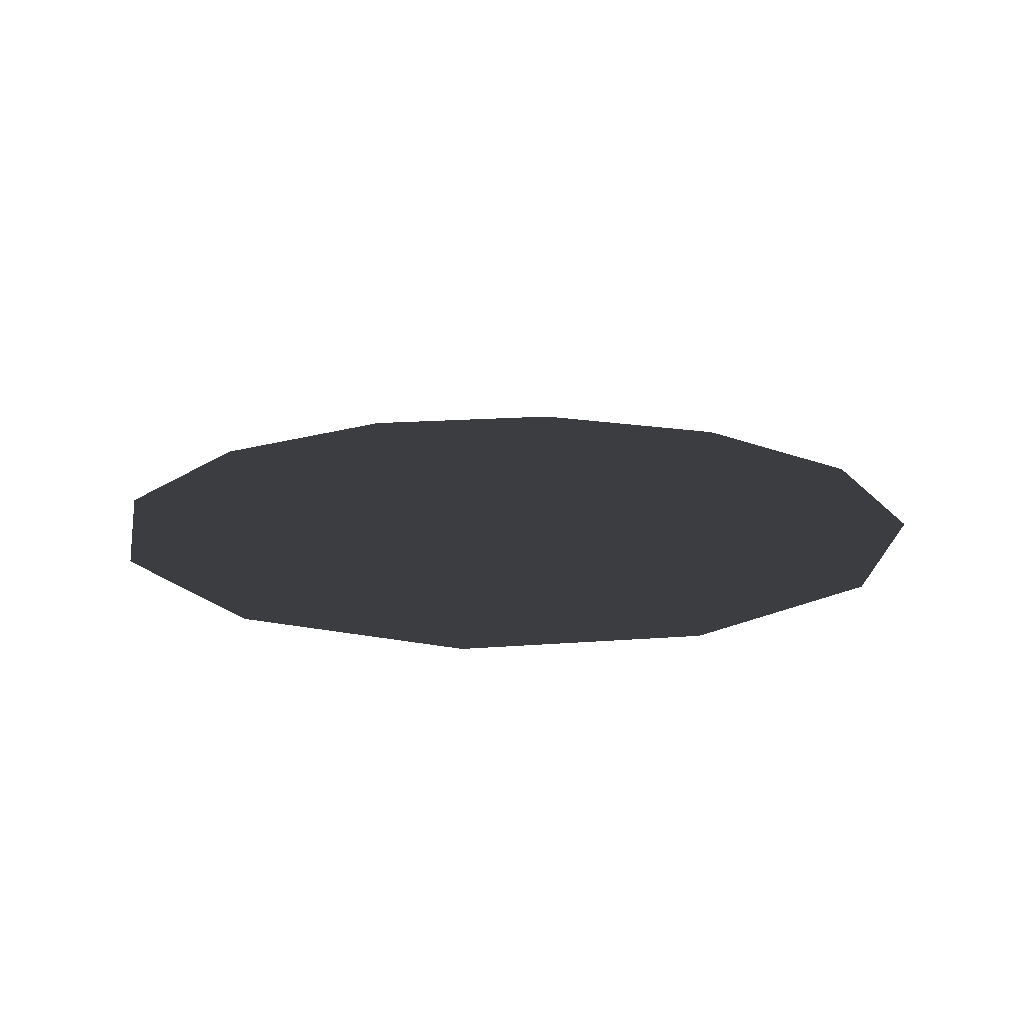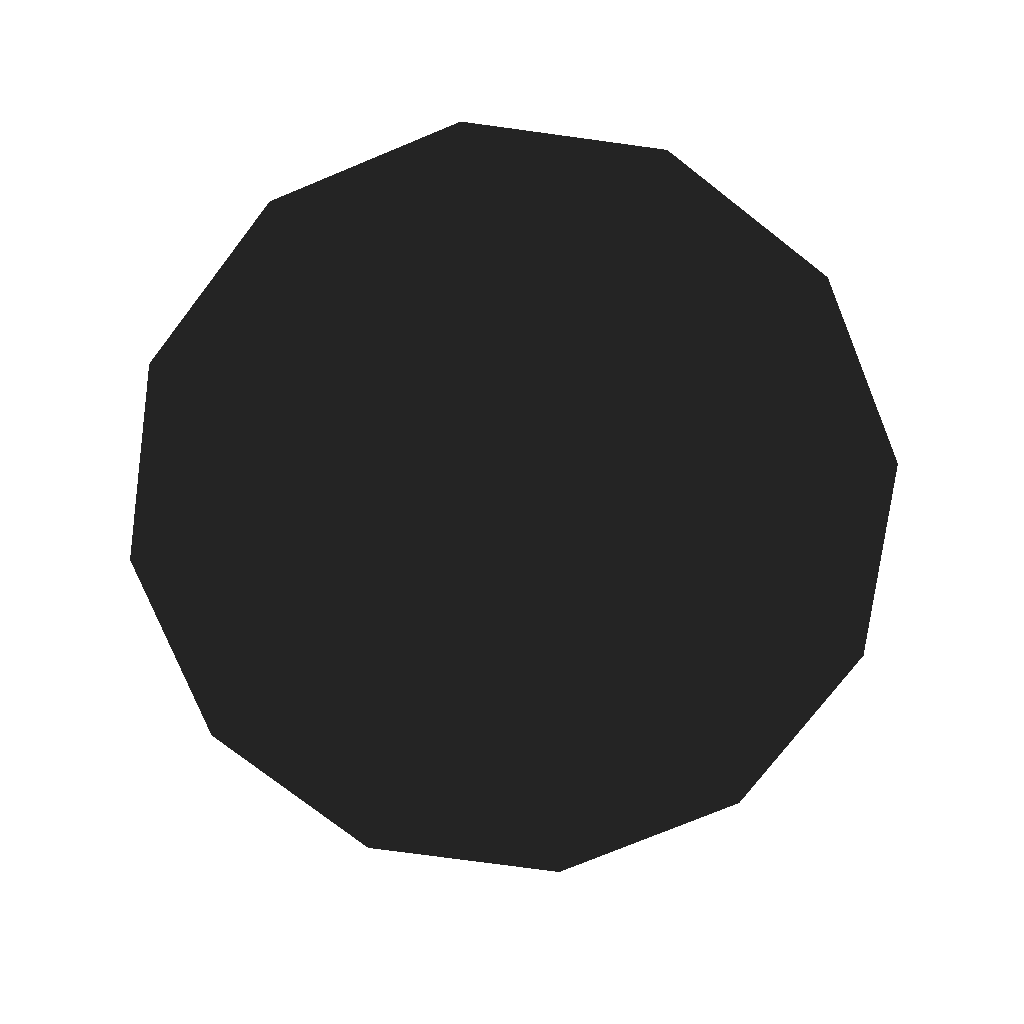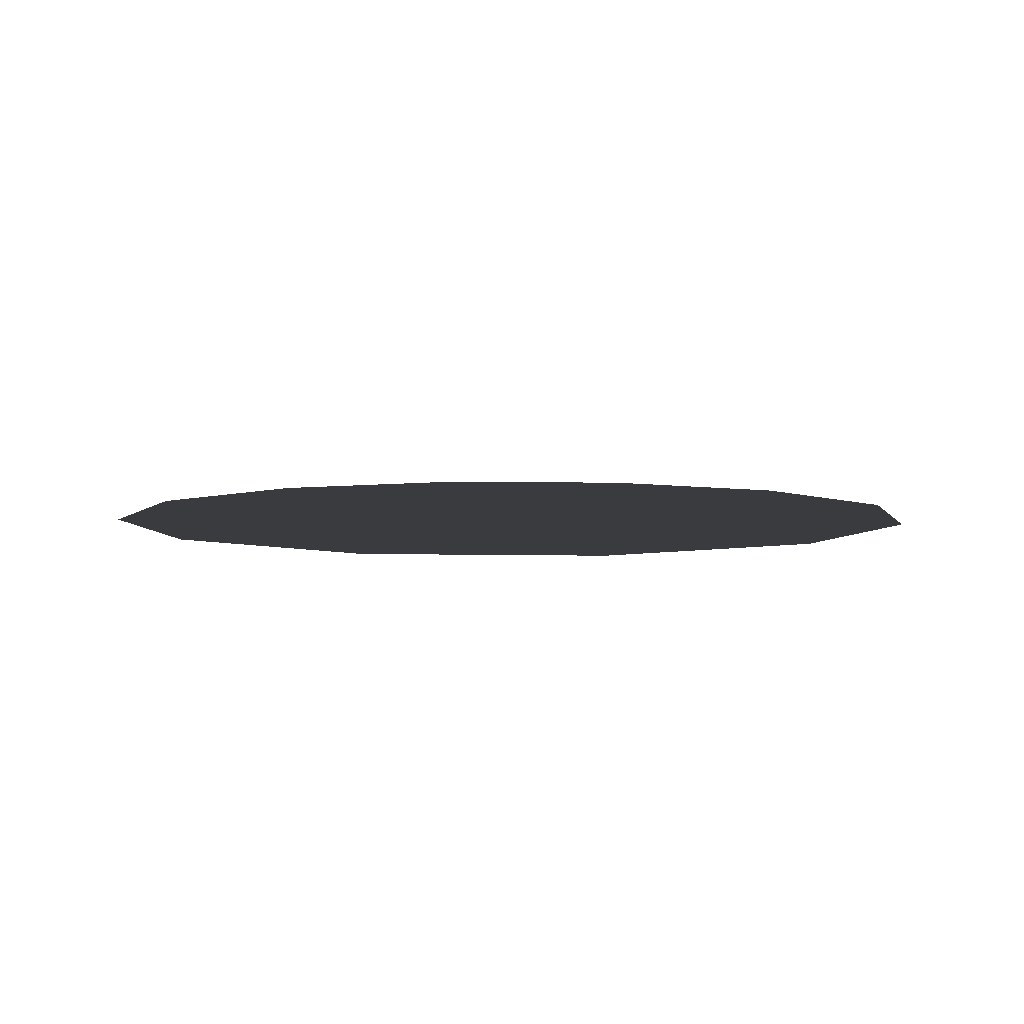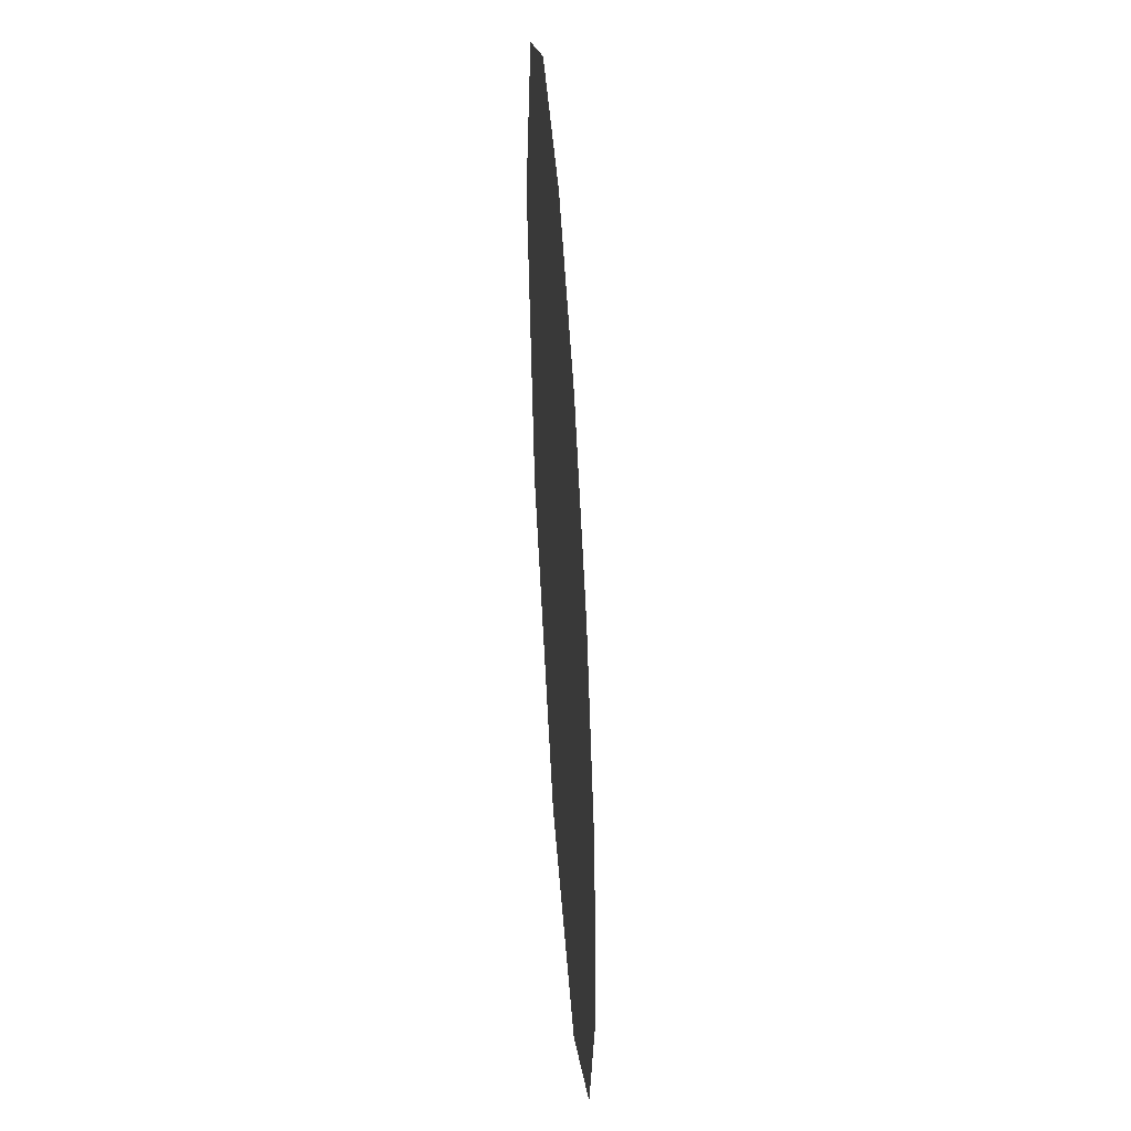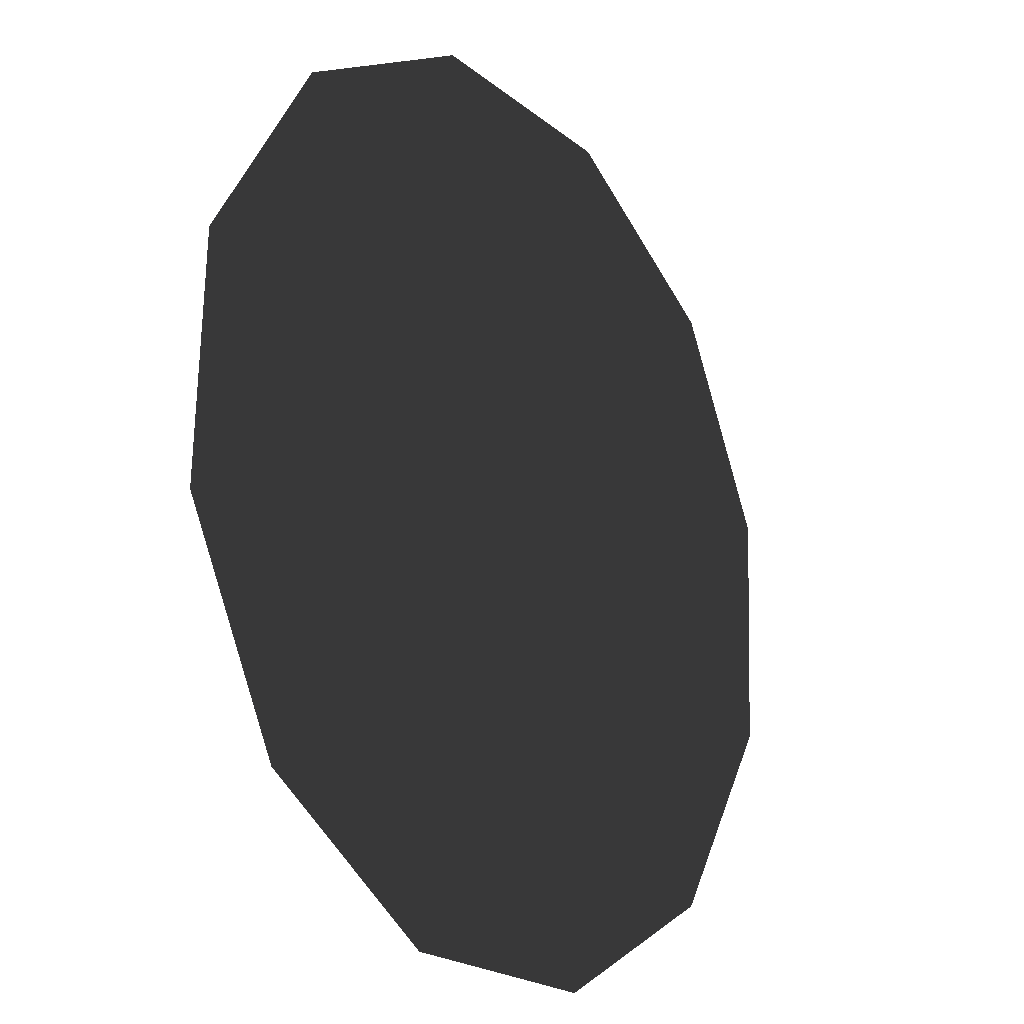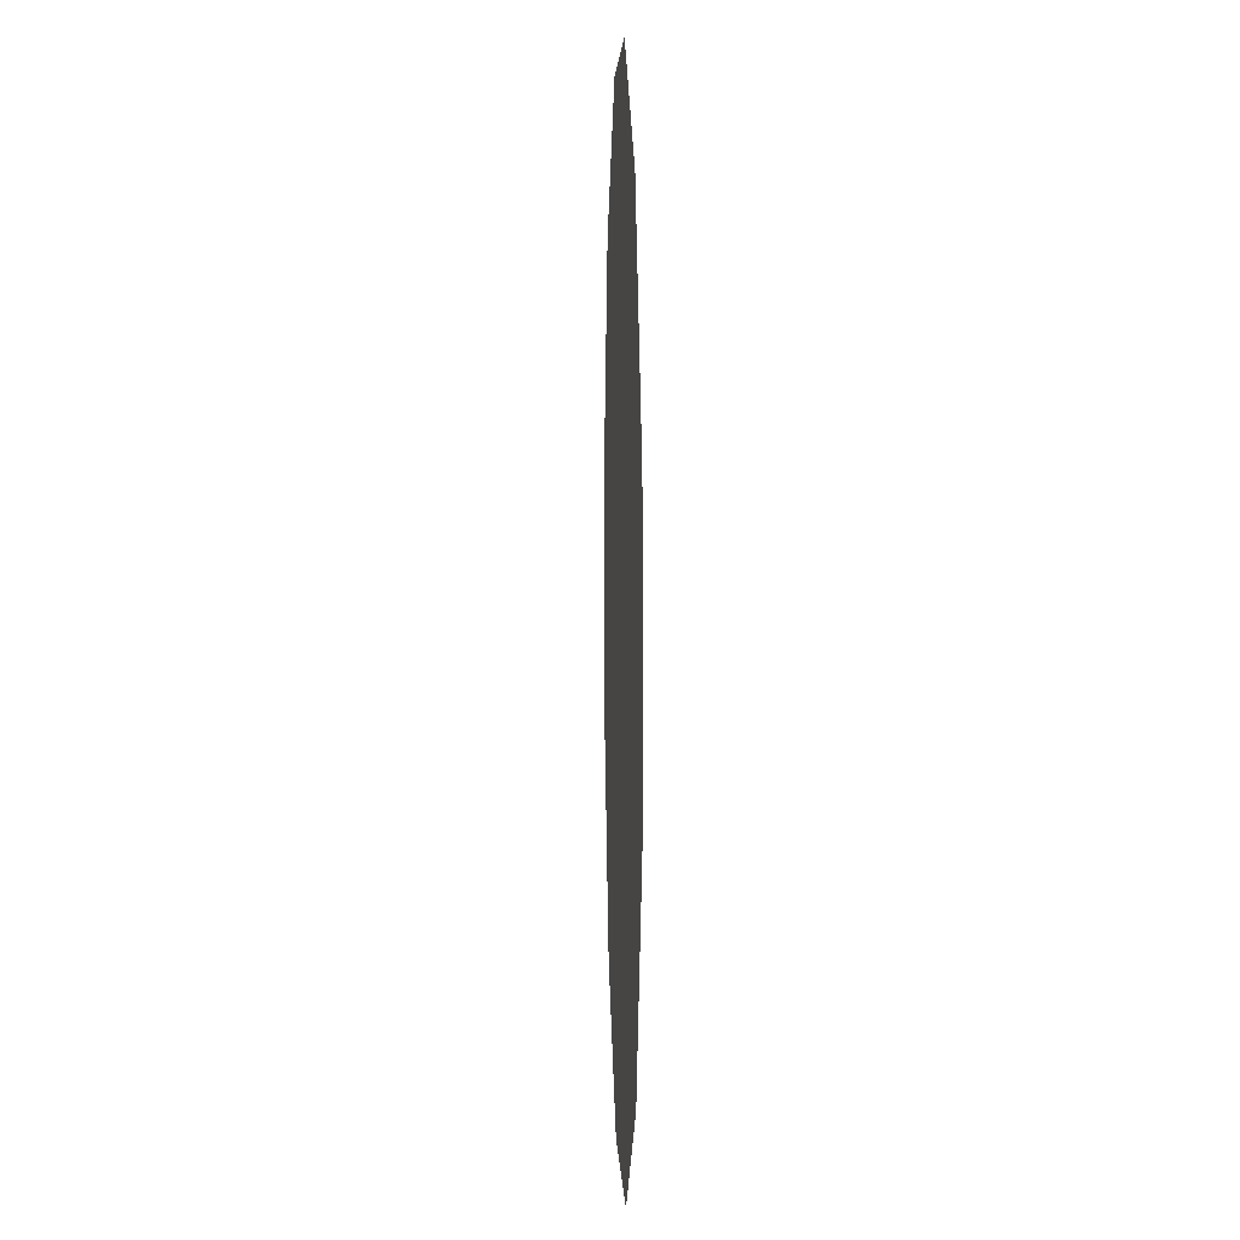
<metadata>
{"format":"obj","ext":"obj","renderer":"f3d","projection":"perspective","resolution":1024,"background":"white","views":[{"elev":17.0,"azim":-66.5,"up":"+Z"},{"elev":-77.4,"azim":174.7,"up":"+Z"},{"elev":5.4,"azim":6.0,"up":"+Z"},{"elev":-50.1,"azim":93.7,"up":"+Y"},{"elev":-18.3,"azim":125.8,"up":"+Y"},{"elev":5.4,"azim":88.1,"up":"+Y"}]}
</metadata>
<code>
o #ID579
v 0.002506 0.006147 0.3064
v 0.004159 0.000874 0.3064
v 0.004039 0.003732 0.3064
v -2.8e-05 0.007472 0.3064
v 0.002833 -0.00166 0.3064
v 0.000419 -0.003193 0.3064
v -0.002886 0.007352 0.3064
v -0.005301 0.00582 0.3064
v -0.002439 -0.003312 0.3064
v -0.006626 0.003285 0.3064
v -0.004974 -0.001987 0.3064
v -0.006506 0.000427 0.3064
f 1 2 3
f 2 1 4
f 2 4 5
f 5 4 6
f 6 4 7
f 6 7 8
f 6 8 9
f 9 8 10
f 9 10 11
f 11 10 12

</code>
